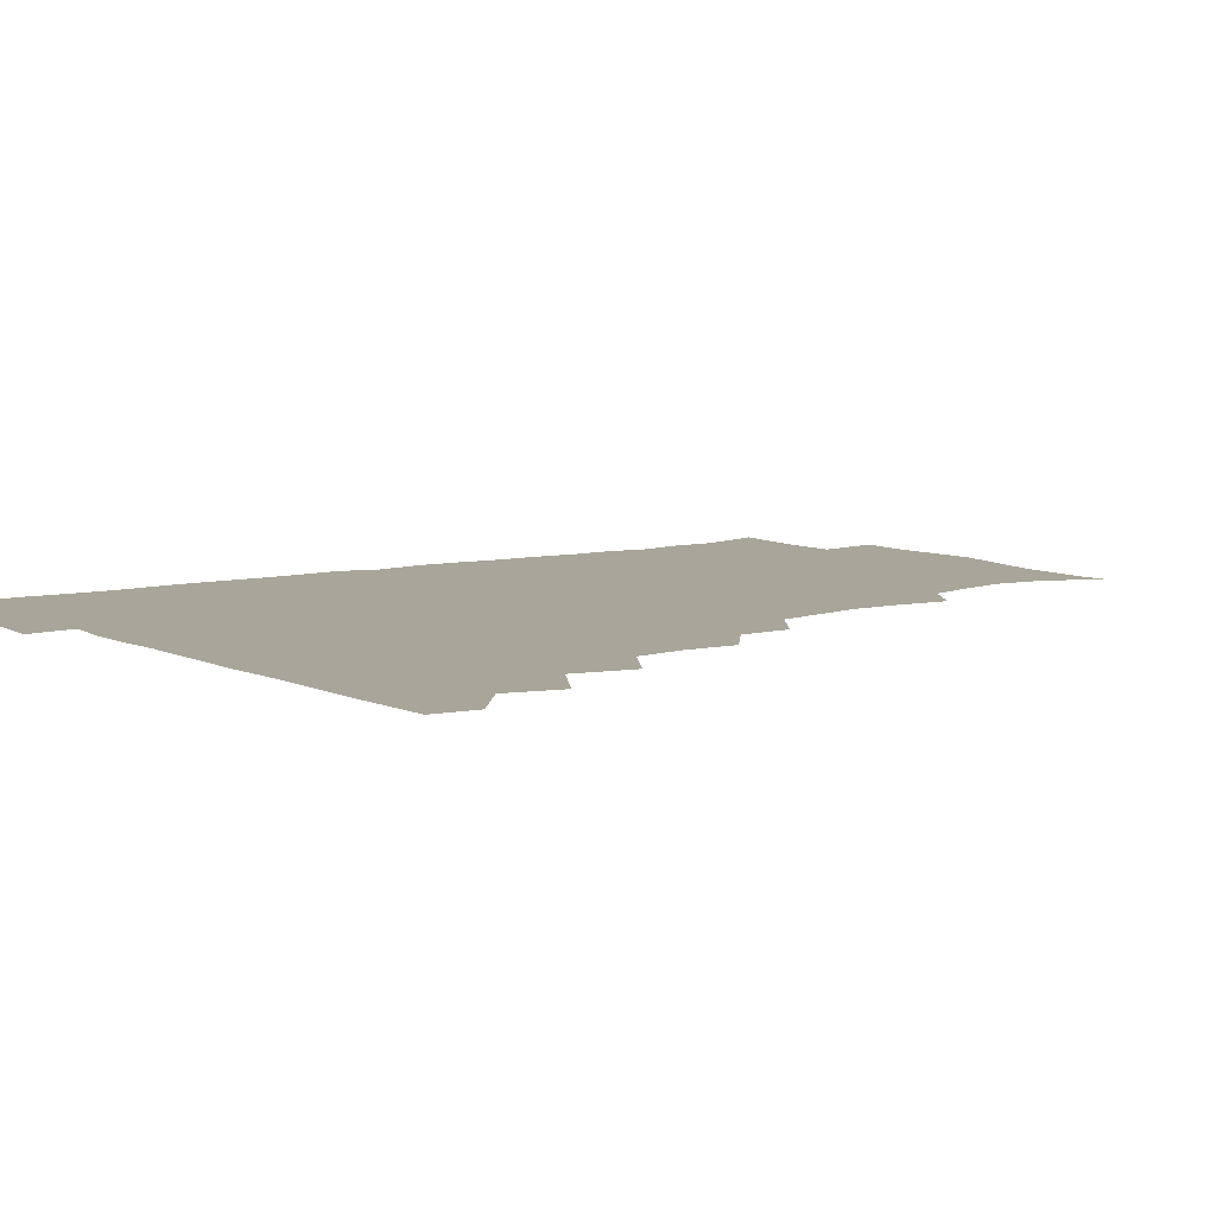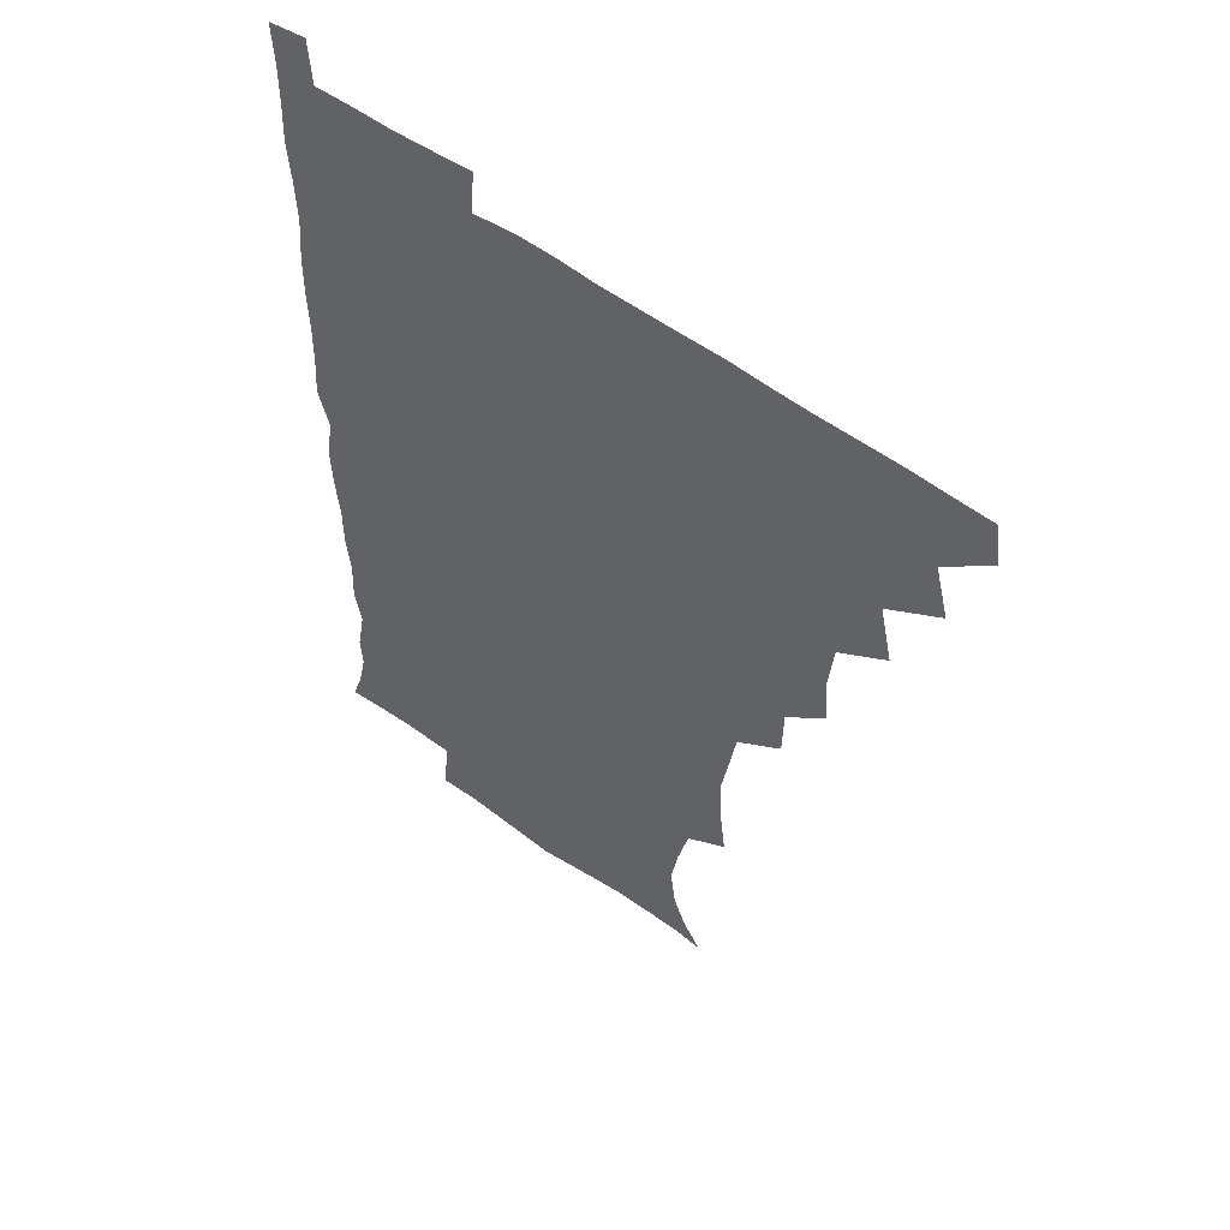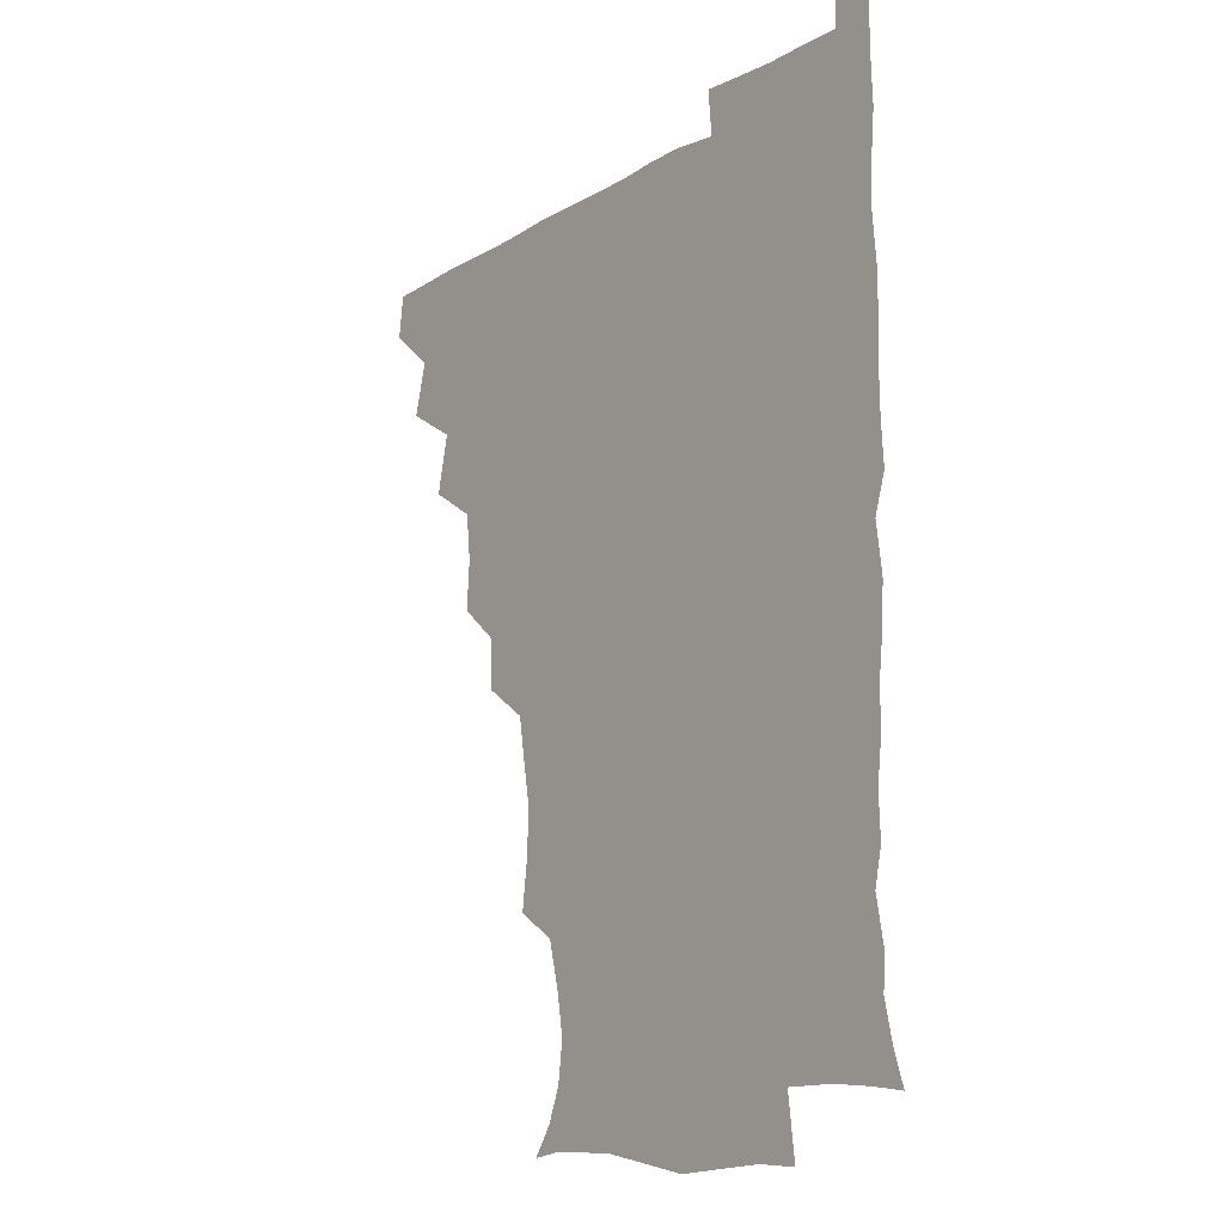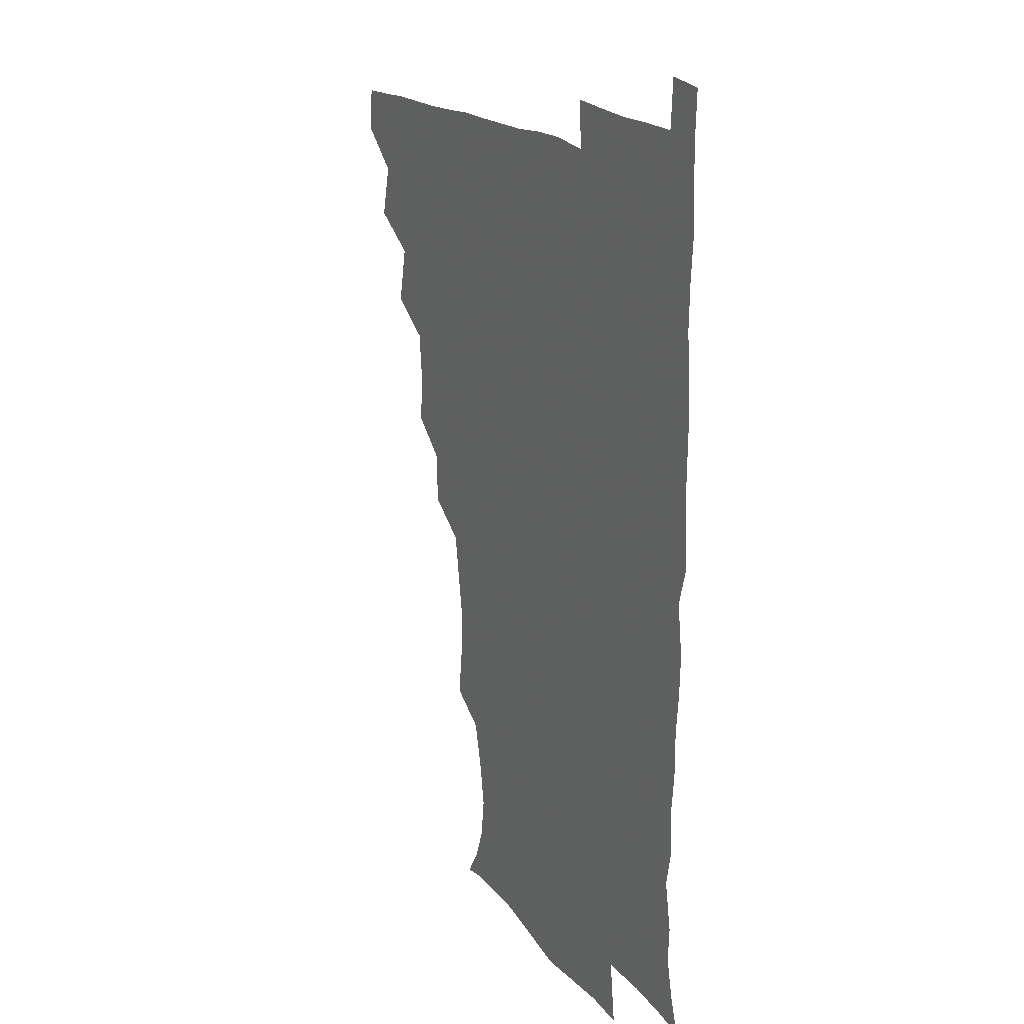
<metadata>
{"format":"obj","ext":"obj","renderer":"f3d","projection":"perspective","resolution":1024,"background":"white","views":[{"elev":7.5,"azim":-126.3,"up":"+Z"},{"elev":53.3,"azim":-141.1,"up":"+Y"},{"elev":-14.0,"azim":52.3,"up":"+Y"},{"elev":18.2,"azim":62.9,"up":"+Y"}]}
</metadata>
<code>
v 464.8 479.7 0
v 466.6 495.2 0
v 477.1 445.8 0
v 482.1 464.8 0
v 482.5 480.3 0
v 481.7 495.6 0
v 492.6 412.4 0
v 497.4 433.4 0
v 496.8 449.8 0
v 498.3 466.1 0
v 497.2 480.8 0
v 496.4 496.2 0
v 511.5 365.7 0
v 512.7 383.7 0
v 510.8 400.7 0
v 514 421.4 0
v 512.5 435.5 0
v 512.9 451.4 0
v 512.6 466.1 0
v 512 480.8 0
v 511.3 496.1 0
v 526.7 334.9 0
v 526.4 353 0
v 527.9 372.9 0
v 528.3 390.9 0
v 528.8 407.8 0
v 528 421.6 0
v 528.1 436.9 0
v 527.8 451.6 0
v 527.4 466.1 0
v 526.7 481 0
v 526.3 496 0
v 546.1 256.7 0
v 548.3 274.3 0
v 549 291.4 0
v 546.5 305.7 0
v 543.7 323 0
v 543.5 343.1 0
v 543 359.8 0
v 542.2 374.7 0
v 541.6 389.3 0
v 542.4 406.5 0
v 543.2 422.6 0
v 543.3 437.4 0
v 542.6 451.7 0
v 542 466.3 0
v 541.5 481.2 0
v 541 496.4 0
v 554.5 177.6 0
v 561.5 187.8 0
v 566.3 199.7 0
v 568.2 214.4 0
v 565.7 229.6 0
v 561.3 246.8 0
v 562.4 267.3 0
v 562 282.9 0
v 560.9 297.7 0
v 559.7 313.5 0
v 558.4 329.5 0
v 558.4 346.8 0
v 557.8 361.9 0
v 558.3 378.3 0
v 558.1 393.3 0
v 558.1 408.4 0
v 558.1 423.1 0
v 557.8 437.2 0
v 558.1 451.6 0
v 557.3 466 0
v 556.4 481.3 0
v 555.5 497.1 0
v 565.2 179.1 0
v 573.3 191.4 0
v 578.3 207.4 0
v 578.3 222 0
v 577 239.3 0
v 575.2 254.1 0
v 575.8 272.2 0
v 575.7 288.3 0
v 575 302.9 0
v 574.1 318.1 0
v 573.3 332.8 0
v 572.8 348.3 0
v 572.9 363.7 0
v 572.6 378.6 0
v 572.9 394.3 0
v 572.8 408.9 0
v 572.5 422.8 0
v 572.6 437.3 0
v 572.8 451.5 0
v 572.1 466 0
v 571.3 481.2 0
v 570.4 496.8 0
v 577.2 178.7 0
v 586 192.9 0
v 590.8 211.7 0
v 590.9 228 0
v 589.9 243.4 0
v 589.5 258.8 0
v 589.5 273.4 0
v 588.8 289.3 0
v 588.6 305.2 0
v 588 318.6 0
v 587.8 334.6 0
v 587.3 348.8 0
v 587.4 364.4 0
v 587.2 378.7 0
v 587.2 394 0
v 587.3 408.8 0
v 587.3 423.5 0
v 587.1 437.2 0
v 587 451.5 0
v 587 465.9 0
v 586.5 480.7 0
v 585.3 496.8 0
v 592.5 177.8 0
v 601.8 197.1 0
v 604.2 214.4 0
v 604.1 229.1 0
v 603.2 244 0
v 602.9 258.4 0
v 603.1 276.4 0
v 602.9 290.3 0
v 602.4 304.6 0
v 602.5 320.8 0
v 602 334 0
v 601.6 348.3 0
v 601.6 363.9 0
v 601.7 379.4 0
v 601.7 394.2 0
v 602 409.1 0
v 601.7 422.6 0
v 601.7 437.1 0
v 601.9 451.6 0
v 601.7 465.8 0
v 601.6 480.2 0
v 600.3 496.7 0
v 609.8 174.3 0
v 616.3 197.4 0
v 617.4 214.8 0
v 617.8 231.4 0
v 617 244.5 0
v 617 261.6 0
v 617 276 0
v 616.7 290.7 0
v 616.8 306 0
v 616.6 320.3 0
v 616.3 335.1 0
v 616.3 349.8 0
v 616.4 365.4 0
v 616.3 379.4 0
v 616.1 392.8 0
v 616.5 409.7 0
v 616.5 423.1 0
v 616.8 437.6 0
v 616.6 451.8 0
v 616.2 466.3 0
v 616.2 480.5 0
v 614.8 497.7 0
v 627.7 170.7 0
v 630.7 197.2 0
v 630.9 216.3 0
v 631.4 231.9 0
v 631.7 246.6 0
v 631.3 259.9 0
v 631.1 274.9 0
v 630.8 289.8 0
v 630.5 305.5 0
v 630.8 321.4 0
v 630.6 335.1 0
v 630.7 350.4 0
v 630.6 364.9 0
v 630.7 379.9 0
v 630.8 394.3 0
v 630.8 409.1 0
v 631 422.6 0
v 631.4 438.5 0
v 631.4 452.1 0
v 631.5 466.3 0
v 631 481.2 0
v 629.3 497.8 0
v 645.8 171.7 0
v 645.7 197.8 0
v 645.4 213.7 0
v 644.6 231.4 0
v 645.5 246.1 0
v 645.4 260 0
v 645 275.5 0
v 645.1 290.4 0
v 644.8 304.6 0
v 644.7 321 0
v 644.9 334.7 0
v 644.7 350.5 0
v 645.1 364.6 0
v 644.9 380 0
v 645 394.3 0
v 644.9 409.3 0
v 645.6 422.4 0
v 645.7 437.9 0
v 645.9 452.3 0
v 646.1 466.5 0
v 646.4 481 0
v 646.2 495.8 0
v 644.9 512.6 0
v 663.2 172.5 0
v 660.5 196.5 0
v 659.5 214.6 0
v 660 227.2 0
v 658.5 245.9 0
v 659 261.1 0
v 658.8 276.2 0
v 658.7 291.6 0
v 659.1 304.4 0
v 658.6 320.8 0
v 659.1 334.6 0
v 659.7 348.3 0
v 659.3 364.4 0
v 659.2 379.7 0
v 659.4 393.9 0
v 659.5 408.5 0
v 659.9 422.8 0
v 659.9 438.6 0
v 660.4 452.4 0
v 660.7 466.6 0
v 661.1 481 0
v 661 495.7 0
v 659.6 511.5 0
v 678.5 171.2 0
v 675.6 193.6 0
v 673.9 212.1 0
v 673.6 228.3 0
v 672.2 245 0
v 672.1 261 0
v 671.9 277.1 0
v 672.2 291.4 0
v 672.6 305.4 0
v 672.3 320.6 0
v 673.6 333.6 0
v 673.5 348.8 0
v 673.6 363.6 0
v 673.2 379.3 0
v 673.4 393.9 0
v 672.9 409.6 0
v 674.3 422.8 0
v 674.3 438 0
v 674.8 452.4 0
v 675.3 466.7 0
v 675.7 481.2 0
v 675.9 495.3 0
v 675.2 510.5 0
v 694.7 193.5 0
v 689 211.1 0
v 686.6 228.6 0
v 686.6 242.6 0
v 686.5 257.4 0
v 686.6 272.8 0
v 686.2 288.5 0
v 686.2 303.9 0
v 687.1 317.7 0
v 688.1 331.5 0
v 687.5 347.5 0
v 687.5 362.7 0
v 688 377.4 0
v 688 392.4 0
v 688.9 406.7 0
v 688.5 422.3 0
v 689.1 436.7 0
v 688.9 452.6 0
v 689.5 466.9 0
v 689.9 481.3 0
v 690.4 495.8 0
v 690.3 510.5 0
v 710.6 192 0
v 703.9 208.5 0
v 702.1 222.7 0
v 700.1 239.4 0
v 700 253.5 0
v 700.4 268.7 0
v 700.8 283.3 0
v 700.5 299.5 0
v 701.5 313.7 0
v 702.4 328.4 0
v 701.6 344.7 0
v 701.4 360.2 0
v 702.9 374.5 0
v 703.6 388.8 0
v 703.4 404.4 0
v 702.2 421.1 0
v 703.5 435.2 0
v 704.1 450.3 0
v 704.1 466.1 0
v 704.5 481 0
v 705 495.7 0
v 705.3 510.1 0
v 706.4 527.2 0
v 723.3 190.1 0
v 719.2 202.7 0
v 716.1 216.5 0
v 716.9 228.6 0
v 713.8 245.6 0
v 716.5 258.2 0
v 715.9 274.1 0
v 717.6 288.6 0
v 717.7 304.5 0
v 719.2 319.1 0
v 720 334.2 0
v 717.5 352.3 0
v 721.7 365.9 0
v 720.7 381.9 0
v 720.5 397.5 0
v 720.9 413.1 0
v 720.8 428.9 0
v 719.2 446.9 0
v 719.8 463.2 0
v 721.1 478.7 0
v 720.4 495.2 0
v 720.3 510.5 0
v 721.1 525.4 0
f 4 5 1
f 1 5 2
f 5 6 2
f 8 9 3
f 3 9 4
f 9 10 4
f 4 10 5
f 10 11 5
f 5 11 6
f 11 12 6
f 15 16 7
f 7 16 8
f 16 17 8
f 8 17 9
f 17 18 9
f 9 18 10
f 18 19 10
f 10 19 11
f 19 20 11
f 11 20 12
f 20 21 12
f 23 24 13
f 13 24 14
f 24 25 14
f 14 25 15
f 25 26 15
f 15 26 16
f 26 27 16
f 16 27 17
f 27 28 17
f 17 28 18
f 28 29 18
f 18 29 19
f 29 30 19
f 19 30 20
f 30 31 20
f 20 31 21
f 31 32 21
f 37 38 22
f 22 38 23
f 38 39 23
f 23 39 24
f 39 40 24
f 24 40 25
f 40 41 25
f 25 41 26
f 41 42 26
f 26 42 27
f 42 43 27
f 27 43 28
f 43 44 28
f 28 44 29
f 44 45 29
f 29 45 30
f 45 46 30
f 30 46 31
f 46 47 31
f 31 47 32
f 47 48 32
f 54 55 33
f 33 55 34
f 55 56 34
f 34 56 35
f 56 57 35
f 35 57 36
f 57 58 36
f 36 58 37
f 58 59 37
f 37 59 38
f 59 60 38
f 38 60 39
f 60 61 39
f 39 61 40
f 61 62 40
f 40 62 41
f 62 63 41
f 41 63 42
f 63 64 42
f 42 64 43
f 64 65 43
f 43 65 44
f 65 66 44
f 44 66 45
f 66 67 45
f 45 67 46
f 67 68 46
f 46 68 47
f 68 69 47
f 47 69 48
f 69 70 48
f 49 71 50
f 71 72 50
f 50 72 51
f 72 73 51
f 51 73 52
f 73 74 52
f 52 74 53
f 74 75 53
f 53 75 54
f 75 76 54
f 54 76 55
f 76 77 55
f 55 77 56
f 77 78 56
f 56 78 57
f 78 79 57
f 57 79 58
f 79 80 58
f 58 80 59
f 80 81 59
f 59 81 60
f 81 82 60
f 60 82 61
f 82 83 61
f 61 83 62
f 83 84 62
f 62 84 63
f 84 85 63
f 63 85 64
f 85 86 64
f 64 86 65
f 86 87 65
f 65 87 66
f 87 88 66
f 66 88 67
f 88 89 67
f 67 89 68
f 89 90 68
f 68 90 69
f 90 91 69
f 69 91 70
f 91 92 70
f 71 93 72
f 93 94 72
f 72 94 73
f 94 95 73
f 73 95 74
f 95 96 74
f 74 96 75
f 96 97 75
f 75 97 76
f 97 98 76
f 76 98 77
f 98 99 77
f 77 99 78
f 99 100 78
f 78 100 79
f 100 101 79
f 79 101 80
f 101 102 80
f 80 102 81
f 102 103 81
f 81 103 82
f 103 104 82
f 82 104 83
f 104 105 83
f 83 105 84
f 105 106 84
f 84 106 85
f 106 107 85
f 85 107 86
f 107 108 86
f 86 108 87
f 108 109 87
f 87 109 88
f 109 110 88
f 88 110 89
f 110 111 89
f 89 111 90
f 111 112 90
f 90 112 91
f 112 113 91
f 91 113 92
f 113 114 92
f 93 115 94
f 115 116 94
f 94 116 95
f 116 117 95
f 95 117 96
f 117 118 96
f 96 118 97
f 118 119 97
f 97 119 98
f 119 120 98
f 98 120 99
f 120 121 99
f 99 121 100
f 121 122 100
f 100 122 101
f 122 123 101
f 101 123 102
f 123 124 102
f 102 124 103
f 124 125 103
f 103 125 104
f 125 126 104
f 104 126 105
f 126 127 105
f 105 127 106
f 127 128 106
f 106 128 107
f 128 129 107
f 107 129 108
f 129 130 108
f 108 130 109
f 130 131 109
f 109 131 110
f 131 132 110
f 110 132 111
f 132 133 111
f 111 133 112
f 133 134 112
f 112 134 113
f 134 135 113
f 113 135 114
f 135 136 114
f 115 137 116
f 137 138 116
f 116 138 117
f 138 139 117
f 117 139 118
f 139 140 118
f 118 140 119
f 140 141 119
f 119 141 120
f 141 142 120
f 120 142 121
f 142 143 121
f 121 143 122
f 143 144 122
f 122 144 123
f 144 145 123
f 123 145 124
f 145 146 124
f 124 146 125
f 146 147 125
f 125 147 126
f 147 148 126
f 126 148 127
f 148 149 127
f 127 149 128
f 149 150 128
f 128 150 129
f 150 151 129
f 129 151 130
f 151 152 130
f 130 152 131
f 152 153 131
f 131 153 132
f 153 154 132
f 132 154 133
f 154 155 133
f 133 155 134
f 155 156 134
f 134 156 135
f 156 157 135
f 135 157 136
f 157 158 136
f 137 159 138
f 159 160 138
f 138 160 139
f 160 161 139
f 139 161 140
f 161 162 140
f 140 162 141
f 162 163 141
f 141 163 142
f 163 164 142
f 142 164 143
f 164 165 143
f 143 165 144
f 165 166 144
f 144 166 145
f 166 167 145
f 145 167 146
f 167 168 146
f 146 168 147
f 168 169 147
f 147 169 148
f 169 170 148
f 148 170 149
f 170 171 149
f 149 171 150
f 171 172 150
f 150 172 151
f 172 173 151
f 151 173 152
f 173 174 152
f 152 174 153
f 174 175 153
f 153 175 154
f 175 176 154
f 154 176 155
f 176 177 155
f 155 177 156
f 177 178 156
f 156 178 157
f 178 179 157
f 157 179 158
f 179 180 158
f 159 181 160
f 181 182 160
f 160 182 161
f 182 183 161
f 161 183 162
f 183 184 162
f 162 184 163
f 184 185 163
f 163 185 164
f 185 186 164
f 164 186 165
f 186 187 165
f 165 187 166
f 187 188 166
f 166 188 167
f 188 189 167
f 167 189 168
f 189 190 168
f 168 190 169
f 190 191 169
f 169 191 170
f 191 192 170
f 170 192 171
f 192 193 171
f 171 193 172
f 193 194 172
f 172 194 173
f 194 195 173
f 173 195 174
f 195 196 174
f 174 196 175
f 196 197 175
f 175 197 176
f 197 198 176
f 176 198 177
f 198 199 177
f 177 199 178
f 199 200 178
f 178 200 179
f 200 201 179
f 179 201 180
f 201 202 180
f 181 204 182
f 204 205 182
f 182 205 183
f 205 206 183
f 183 206 184
f 206 207 184
f 184 207 185
f 207 208 185
f 185 208 186
f 208 209 186
f 186 209 187
f 209 210 187
f 187 210 188
f 210 211 188
f 188 211 189
f 211 212 189
f 189 212 190
f 212 213 190
f 190 213 191
f 213 214 191
f 191 214 192
f 214 215 192
f 192 215 193
f 215 216 193
f 193 216 194
f 216 217 194
f 194 217 195
f 217 218 195
f 195 218 196
f 218 219 196
f 196 219 197
f 219 220 197
f 197 220 198
f 220 221 198
f 198 221 199
f 221 222 199
f 199 222 200
f 222 223 200
f 200 223 201
f 223 224 201
f 201 224 202
f 224 225 202
f 202 225 203
f 225 226 203
f 204 227 205
f 227 228 205
f 205 228 206
f 228 229 206
f 206 229 207
f 229 230 207
f 207 230 208
f 230 231 208
f 208 231 209
f 231 232 209
f 209 232 210
f 232 233 210
f 210 233 211
f 233 234 211
f 211 234 212
f 234 235 212
f 212 235 213
f 235 236 213
f 213 236 214
f 236 237 214
f 214 237 215
f 237 238 215
f 215 238 216
f 238 239 216
f 216 239 217
f 239 240 217
f 217 240 218
f 240 241 218
f 218 241 219
f 241 242 219
f 219 242 220
f 242 243 220
f 220 243 221
f 243 244 221
f 221 244 222
f 244 245 222
f 222 245 223
f 245 246 223
f 223 246 224
f 246 247 224
f 224 247 225
f 247 248 225
f 225 248 226
f 248 249 226
f 228 250 229
f 250 251 229
f 229 251 230
f 251 252 230
f 230 252 231
f 252 253 231
f 231 253 232
f 253 254 232
f 232 254 233
f 254 255 233
f 233 255 234
f 255 256 234
f 234 256 235
f 256 257 235
f 235 257 236
f 257 258 236
f 236 258 237
f 258 259 237
f 237 259 238
f 259 260 238
f 238 260 239
f 260 261 239
f 239 261 240
f 261 262 240
f 240 262 241
f 262 263 241
f 241 263 242
f 263 264 242
f 242 264 243
f 264 265 243
f 243 265 244
f 265 266 244
f 244 266 245
f 266 267 245
f 245 267 246
f 267 268 246
f 246 268 247
f 268 269 247
f 247 269 248
f 269 270 248
f 248 270 249
f 270 271 249
f 250 272 251
f 272 273 251
f 251 273 252
f 273 274 252
f 252 274 253
f 274 275 253
f 253 275 254
f 275 276 254
f 254 276 255
f 276 277 255
f 255 277 256
f 277 278 256
f 256 278 257
f 278 279 257
f 257 279 258
f 279 280 258
f 258 280 259
f 280 281 259
f 259 281 260
f 281 282 260
f 260 282 261
f 282 283 261
f 261 283 262
f 283 284 262
f 262 284 263
f 284 285 263
f 263 285 264
f 285 286 264
f 264 286 265
f 286 287 265
f 265 287 266
f 287 288 266
f 266 288 267
f 288 289 267
f 267 289 268
f 289 290 268
f 268 290 269
f 290 291 269
f 269 291 270
f 291 292 270
f 270 292 271
f 292 293 271
f 272 295 273
f 295 296 273
f 273 296 274
f 296 297 274
f 274 297 275
f 297 298 275
f 275 298 276
f 298 299 276
f 276 299 277
f 299 300 277
f 277 300 278
f 300 301 278
f 278 301 279
f 301 302 279
f 279 302 280
f 302 303 280
f 280 303 281
f 303 304 281
f 281 304 282
f 304 305 282
f 282 305 283
f 305 306 283
f 283 306 284
f 306 307 284
f 284 307 285
f 307 308 285
f 285 308 286
f 308 309 286
f 286 309 287
f 309 310 287
f 287 310 288
f 310 311 288
f 288 311 289
f 311 312 289
f 289 312 290
f 312 313 290
f 290 313 291
f 313 314 291
f 291 314 292
f 314 315 292
f 292 315 293
f 315 316 293
f 293 316 294
f 316 317 294

</code>
